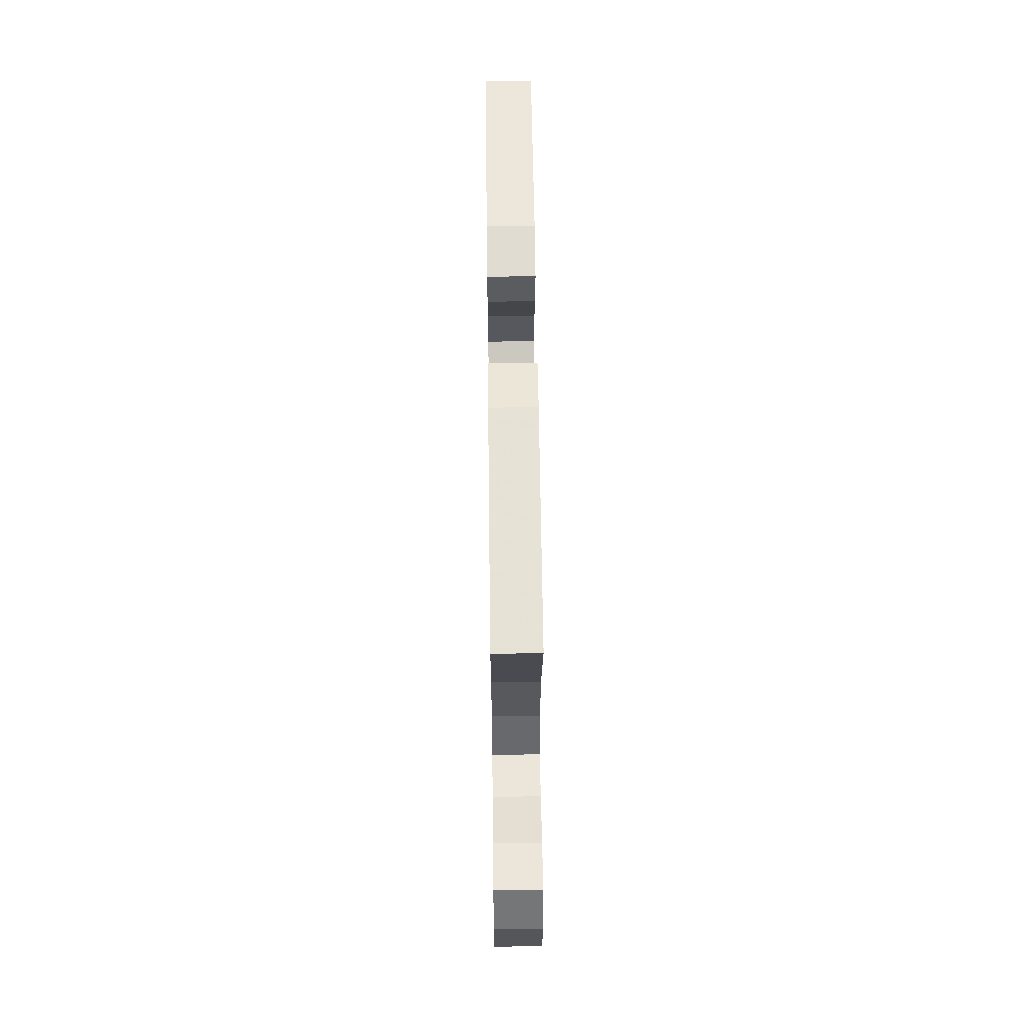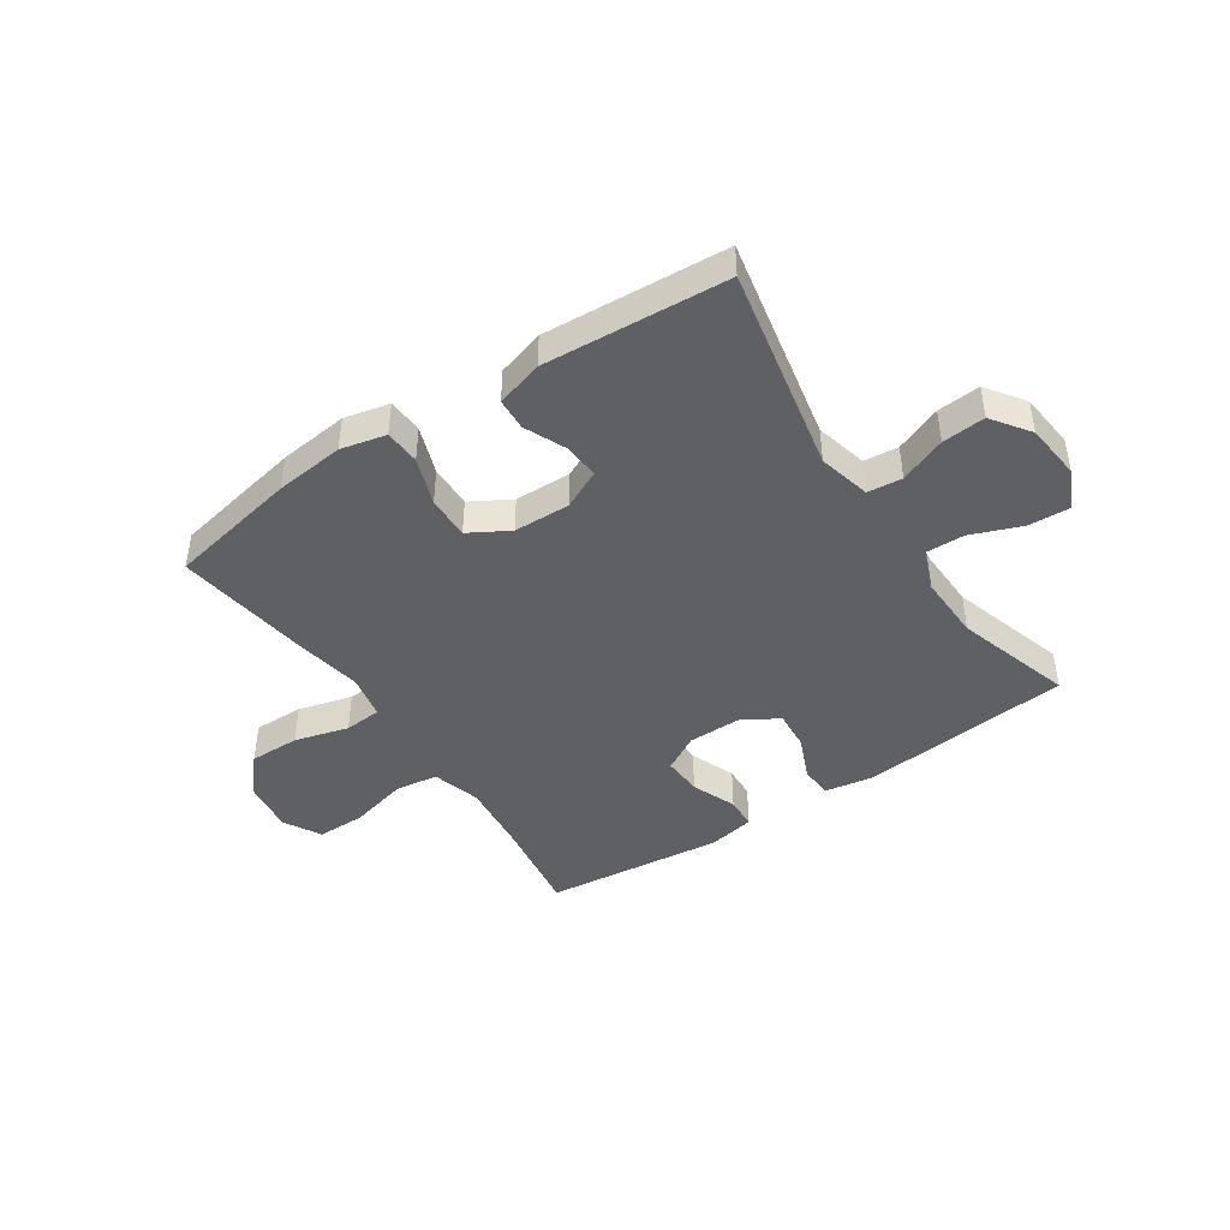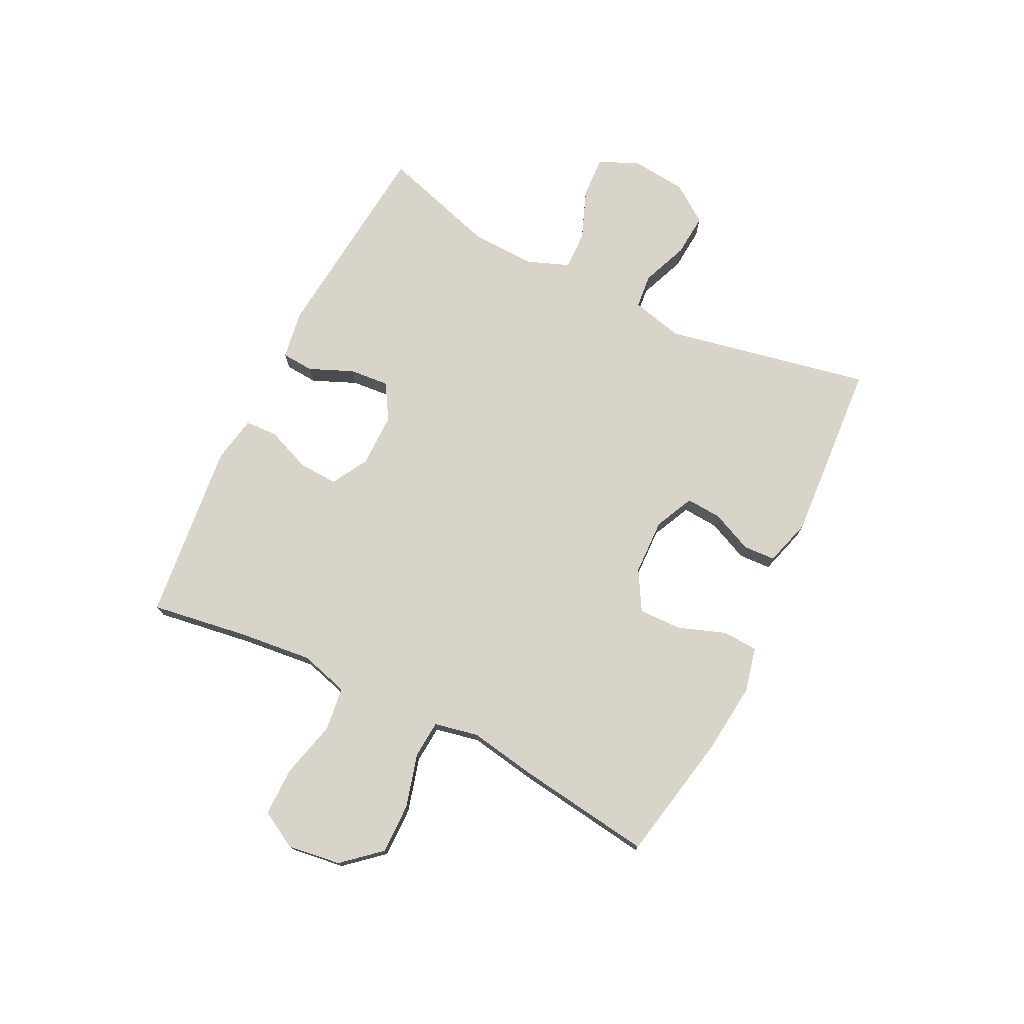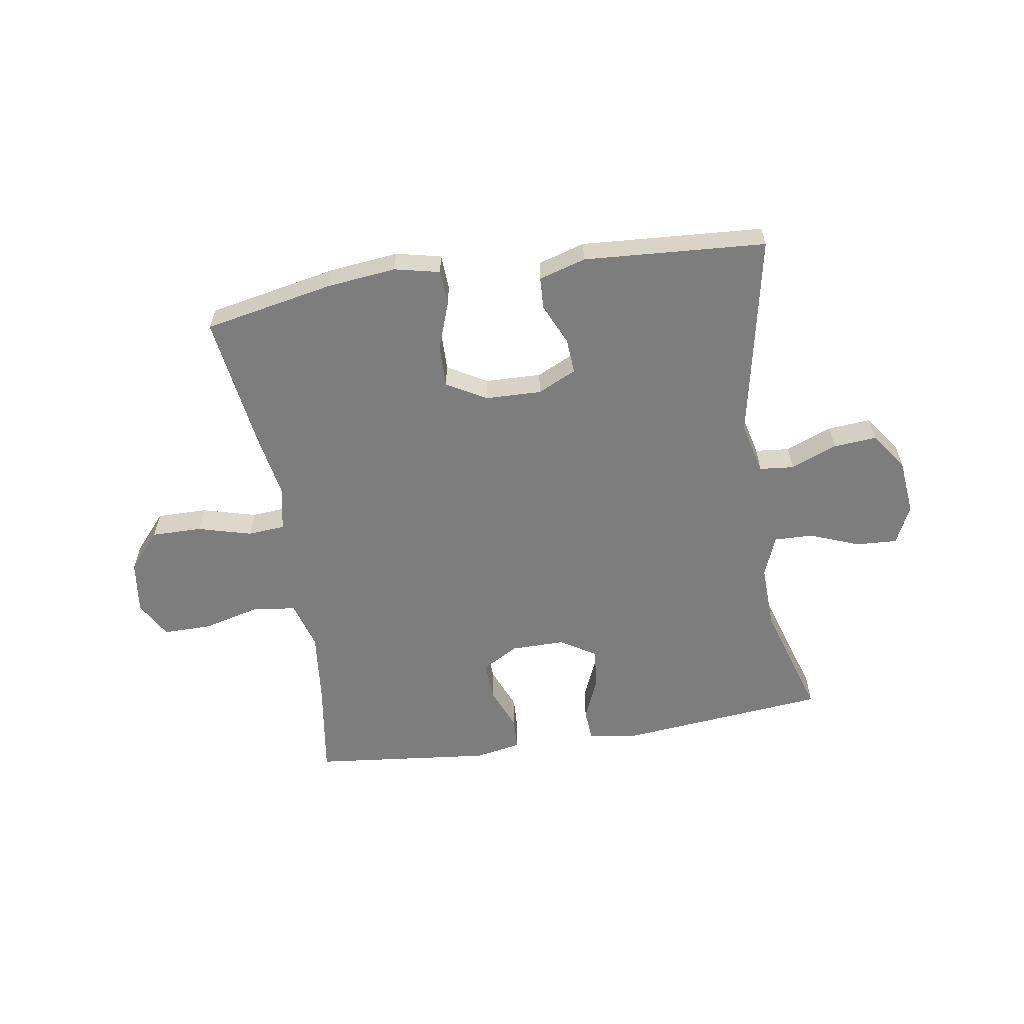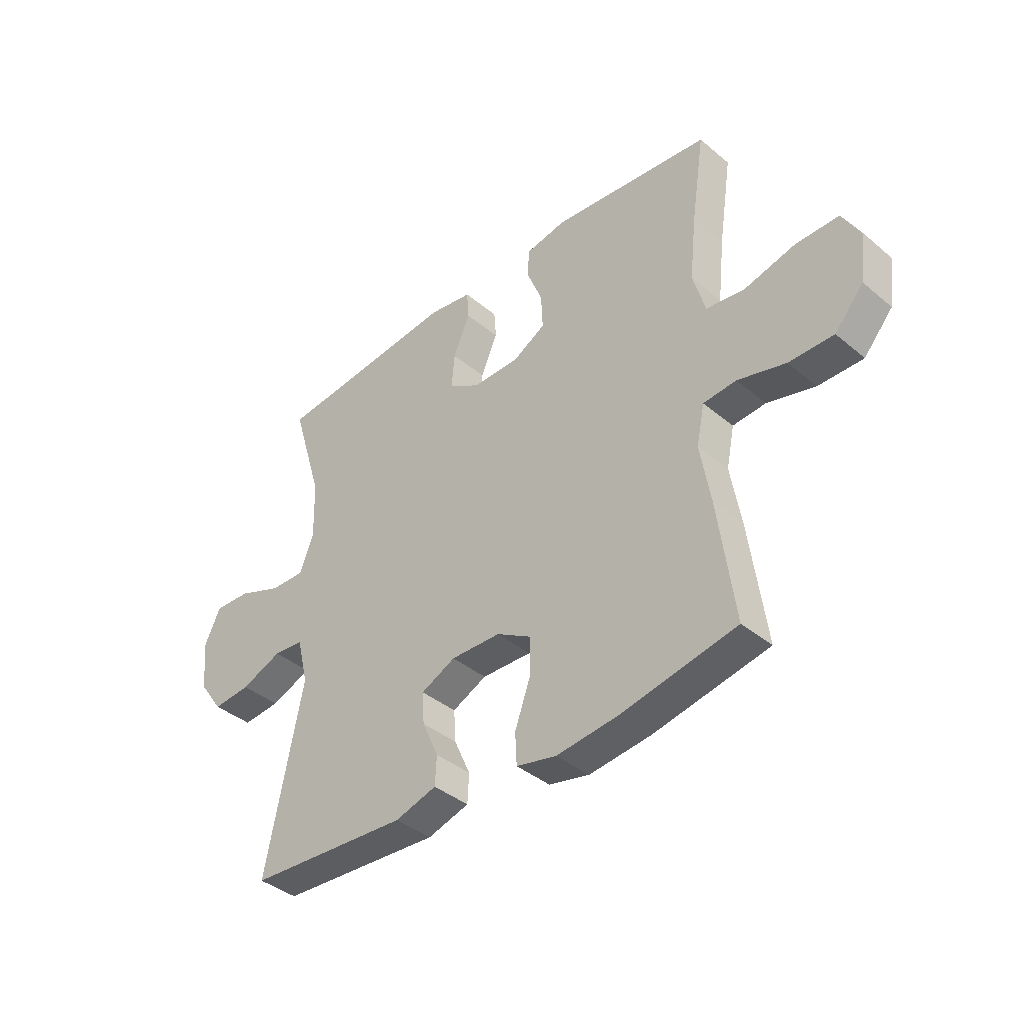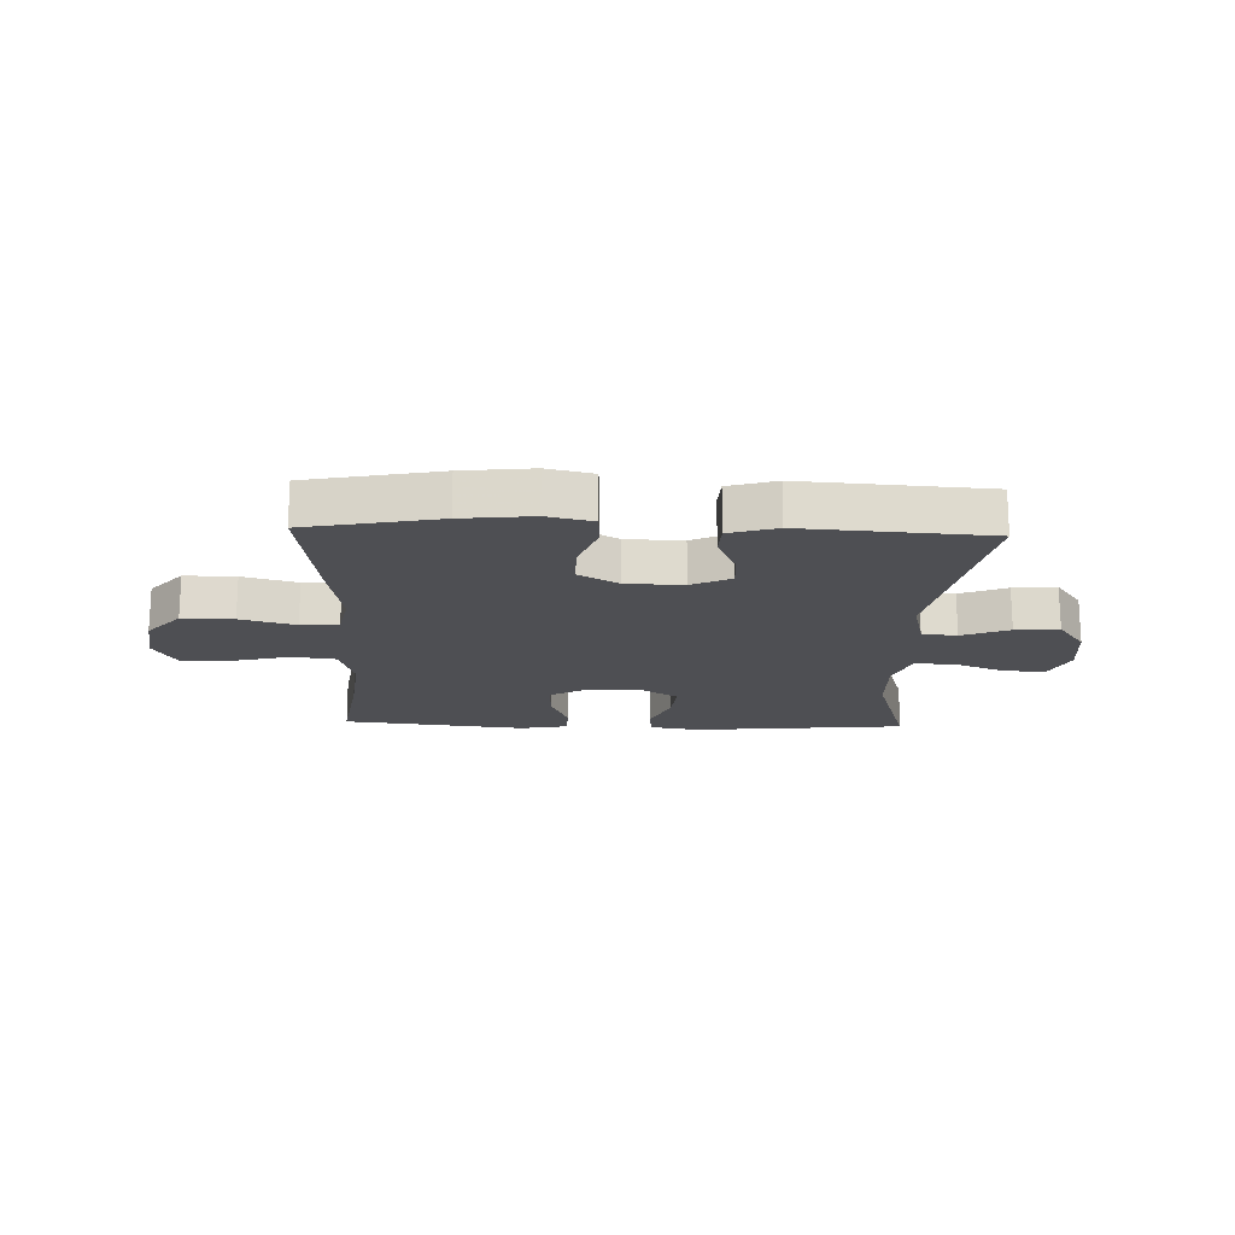
<metadata>
{"format":"obj","ext":"obj","renderer":"f3d","projection":"perspective","resolution":1024,"background":"white","views":[{"elev":58.6,"azim":-90.7,"up":"+Z"},{"elev":-44.1,"azim":-146.1,"up":"+Y"},{"elev":75.1,"azim":116.4,"up":"+Y"},{"elev":-59.2,"azim":-170.8,"up":"+Y"},{"elev":-39.5,"azim":44.1,"up":"+Z"},{"elev":-18.1,"azim":178.1,"up":"+Y"}]}
</metadata>
<code>
v 0.5 0.07 -0.5
v 0.273 0.07 -0.544
v 0.152 0.07 -0.557
v 0.073 0.07 -0.539
v 0.07 0.07 -0.477
v 0.1 0.07 -0.394
v 0.102 0.07 -0.319
v 0.033 0.07 -0.279
v -0.065 0.07 -0.276
v -0.133 0.07 -0.308
v -0.129 0.07 -0.37
v -0.097 0.07 -0.442
v -0.1 0.07 -0.498
v -0.182 0.07 -0.522
v -0.5 0.07 -0.5
v -0.427 0.07 -0.141
v -0.449 0.07 -0.05
v -0.509 0.07 -0.044
v -0.59 0.07 -0.076
v -0.665 0.07 -0.082
v -0.712 0.07 -0.016
v -0.722 0.07 0.082
v -0.69 0.07 0.15
v -0.618 0.07 0.146
v -0.531 0.07 0.112
v -0.463 0.07 0.11
v -0.435 0.07 0.182
v -0.438 0.07 0.296
v -0.5 0.07 0.5
v -0.134 0.07 0.535
v -0.049 0.07 0.521
v -0.045 0.07 0.465
v -0.078 0.07 0.388
v -0.084 0.07 0.319
v -0.022 0.07 0.281
v 0.072 0.07 0.281
v 0.136 0.07 0.317
v 0.133 0.07 0.386
v 0.102 0.07 0.464
v 0.105 0.07 0.52
v 0.186 0.07 0.535
v 0.5 0.07 0.5
v 0.474 0.07 0.33
v 0.46 0.07 0.202
v 0.484 0.07 0.117
v 0.56 0.07 0.107
v 0.66 0.07 0.132
v 0.745 0.07 0.132
v 0.781 0.07 0.067
v 0.768 0.07 -0.026
v 0.711 0.07 -0.091
v 0.623 0.07 -0.09
v 0.529 0.07 -0.064
v 0.464 0.07 -0.069
v 0.448 0.07 -0.146
v 0.468 0.07 -0.263
v 0.5 0 -0.5
v 0.273 0 -0.544
v 0.152 0 -0.557
v 0.073 0 -0.539
v 0.07 0 -0.477
v 0.1 0 -0.394
v 0.102 0 -0.319
v 0.033 0 -0.279
v -0.065 0 -0.276
v -0.133 0 -0.308
v -0.129 0 -0.37
v -0.097 0 -0.442
v -0.1 0 -0.498
v -0.182 0 -0.522
v -0.5 0 -0.5
v -0.427 0 -0.141
v -0.449 0 -0.05
v -0.509 0 -0.044
v -0.59 0 -0.076
v -0.665 0 -0.082
v -0.712 0 -0.016
v -0.722 0 0.082
v -0.69 0 0.15
v -0.618 0 0.146
v -0.531 0 0.112
v -0.463 0 0.11
v -0.435 0 0.182
v -0.438 0 0.296
v -0.5 0 0.5
v -0.134 0 0.535
v -0.049 0 0.521
v -0.045 0 0.465
v -0.078 0 0.388
v -0.084 0 0.319
v -0.022 0 0.281
v 0.072 0 0.281
v 0.136 0 0.317
v 0.133 0 0.386
v 0.102 0 0.464
v 0.105 0 0.52
v 0.186 0 0.535
v 0.5 0 0.5
v 0.474 0 0.33
v 0.46 0 0.202
v 0.484 0 0.117
v 0.56 0 0.107
v 0.66 0 0.132
v 0.745 0 0.132
v 0.781 0 0.067
v 0.768 0 -0.026
v 0.711 0 -0.091
v 0.623 0 -0.09
v 0.529 0 -0.064
v 0.464 0 -0.069
v 0.448 0 -0.146
v 0.468 0 -0.263
f 4 5 6
f 3 4 6
f 2 3 6
f 1 2 6
f 56 1 6
f 55 56 6
f 54 55 6 7
f 51 52 53
f 50 51 53
f 49 50 53
f 48 49 53
f 47 48 53
f 46 47 53
f 45 46 53 54
f 54 7 8
f 45 54 8
f 44 45 8
f 41 42 43
f 40 41 43
f 39 40 43
f 38 39 43
f 37 38 43 44
f 44 8 9
f 37 44 9
f 36 37 9
f 31 32 33
f 30 31 33
f 29 30 33
f 28 29 33
f 27 28 33 34
f 26 27 34 35
f 23 24 25
f 22 23 25
f 21 22 25
f 20 21 25
f 19 20 25
f 18 19 25
f 17 18 25 26
f 36 9 10
f 35 36 10
f 26 35 10
f 17 26 10
f 16 17 10
f 14 15 16
f 13 14 16
f 12 13 16
f 11 12 16
f 10 11 16
f 62 61 60
f 62 60 59
f 62 59 58
f 62 58 57
f 62 57 112
f 62 112 111
f 63 62 111 110
f 109 108 107
f 109 107 106
f 109 106 105
f 109 105 104
f 109 104 103
f 109 103 102
f 110 109 102 101
f 64 63 110
f 64 110 101
f 64 101 100
f 99 98 97
f 99 97 96
f 99 96 95
f 99 95 94
f 100 99 94 93
f 65 64 100
f 65 100 93
f 65 93 92
f 89 88 87
f 89 87 86
f 89 86 85
f 89 85 84
f 90 89 84 83
f 91 90 83 82
f 81 80 79
f 81 79 78
f 81 78 77
f 81 77 76
f 81 76 75
f 81 75 74
f 82 81 74 73
f 66 65 92
f 66 92 91
f 66 91 82
f 66 82 73
f 66 73 72
f 72 71 70
f 72 70 69
f 72 69 68
f 72 68 67
f 72 67 66
f 1 57 58 2
f 2 58 59 3
f 3 59 60 4
f 4 60 61 5
f 5 61 62 6
f 6 62 63 7
f 7 63 64 8
f 8 64 65 9
f 9 65 66 10
f 10 66 67 11
f 11 67 68 12
f 12 68 69 13
f 13 69 70 14
f 14 70 71 15
f 15 71 72 16
f 16 72 73 17
f 17 73 74 18
f 18 74 75 19
f 19 75 76 20
f 20 76 77 21
f 21 77 78 22
f 22 78 79 23
f 23 79 80 24
f 24 80 81 25
f 25 81 82 26
f 26 82 83 27
f 27 83 84 28
f 28 84 85 29
f 29 85 86 30
f 30 86 87 31
f 31 87 88 32
f 32 88 89 33
f 33 89 90 34
f 34 90 91 35
f 35 91 92 36
f 36 92 93 37
f 37 93 94 38
f 38 94 95 39
f 39 95 96 40
f 40 96 97 41
f 41 97 98 42
f 42 98 99 43
f 43 99 100 44
f 44 100 101 45
f 45 101 102 46
f 46 102 103 47
f 47 103 104 48
f 48 104 105 49
f 49 105 106 50
f 50 106 107 51
f 51 107 108 52
f 52 108 109 53
f 53 109 110 54
f 54 110 111 55
f 55 111 112 56
f 56 112 57 1

</code>
